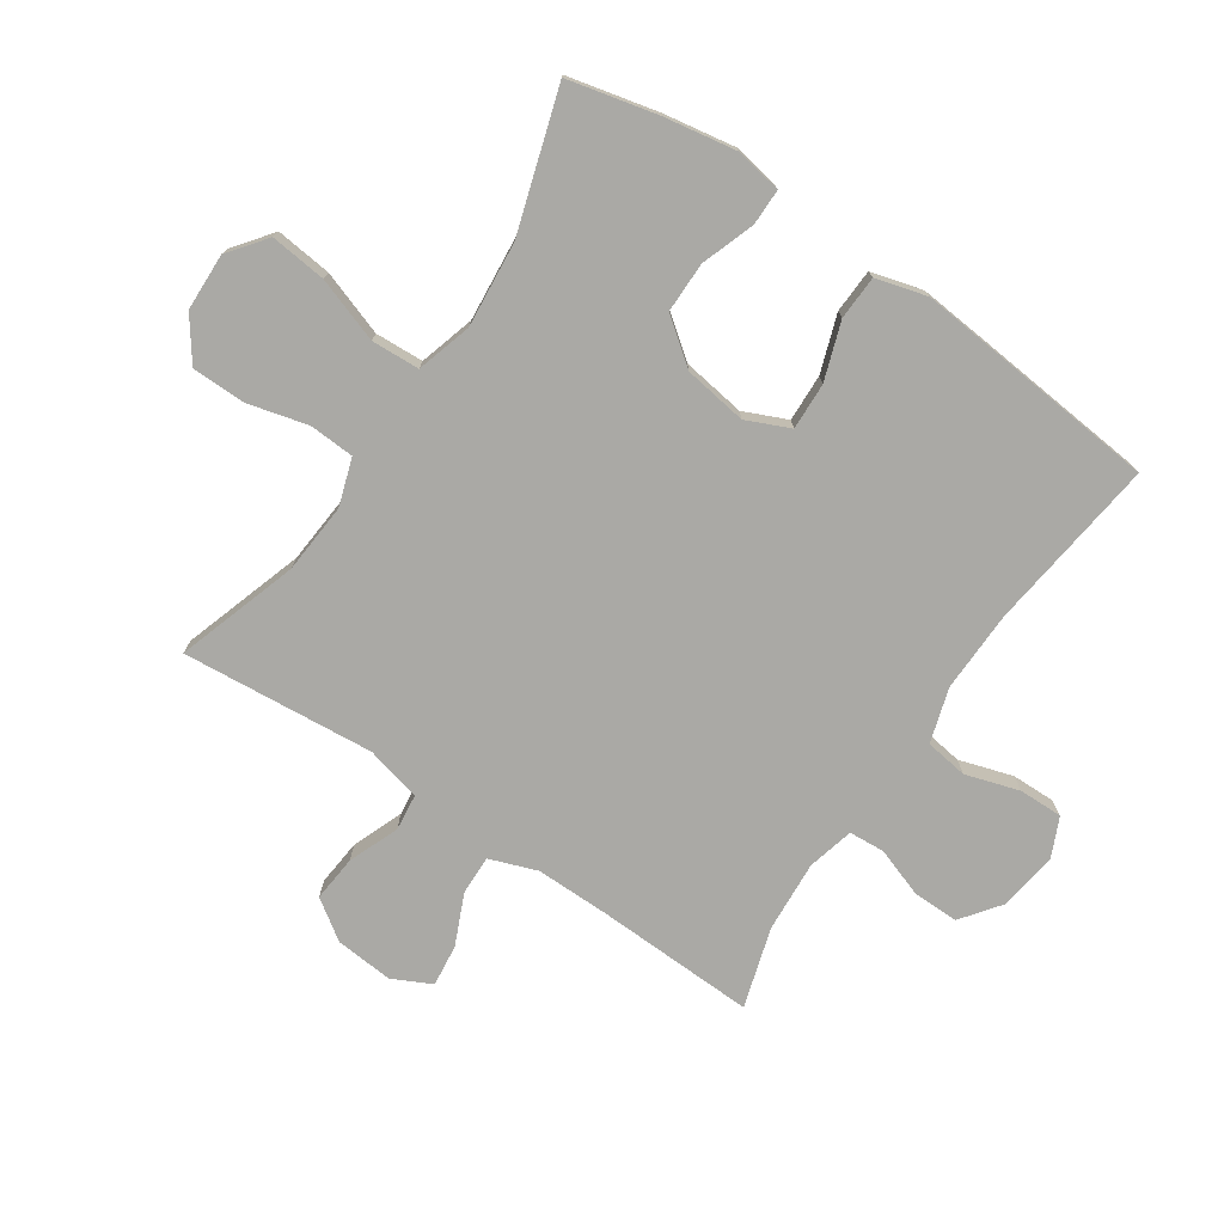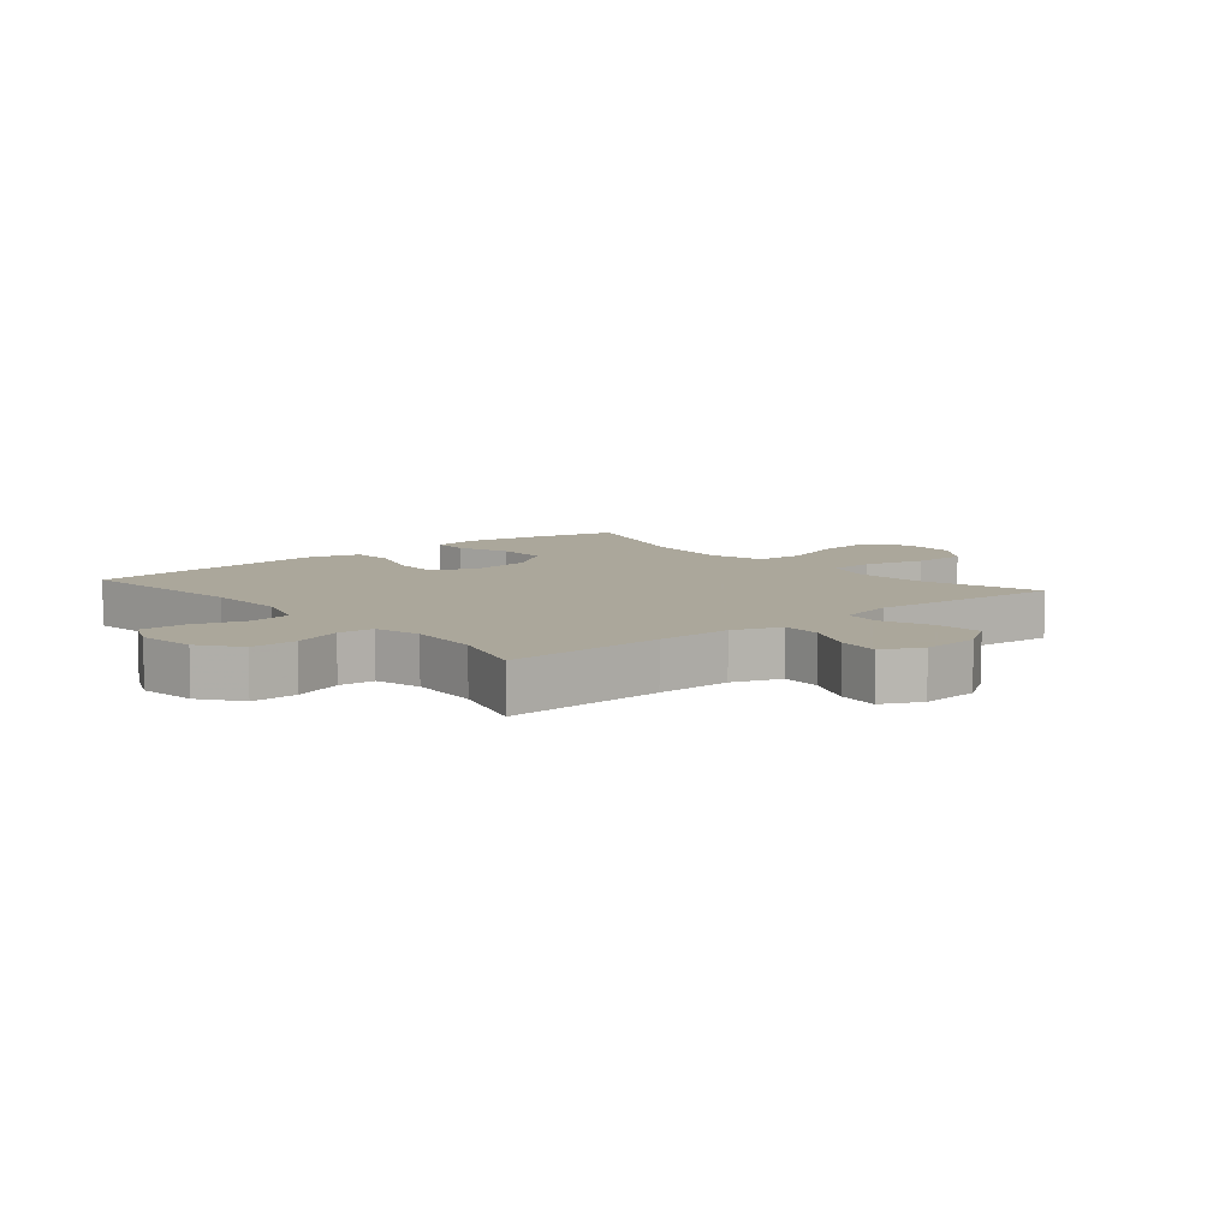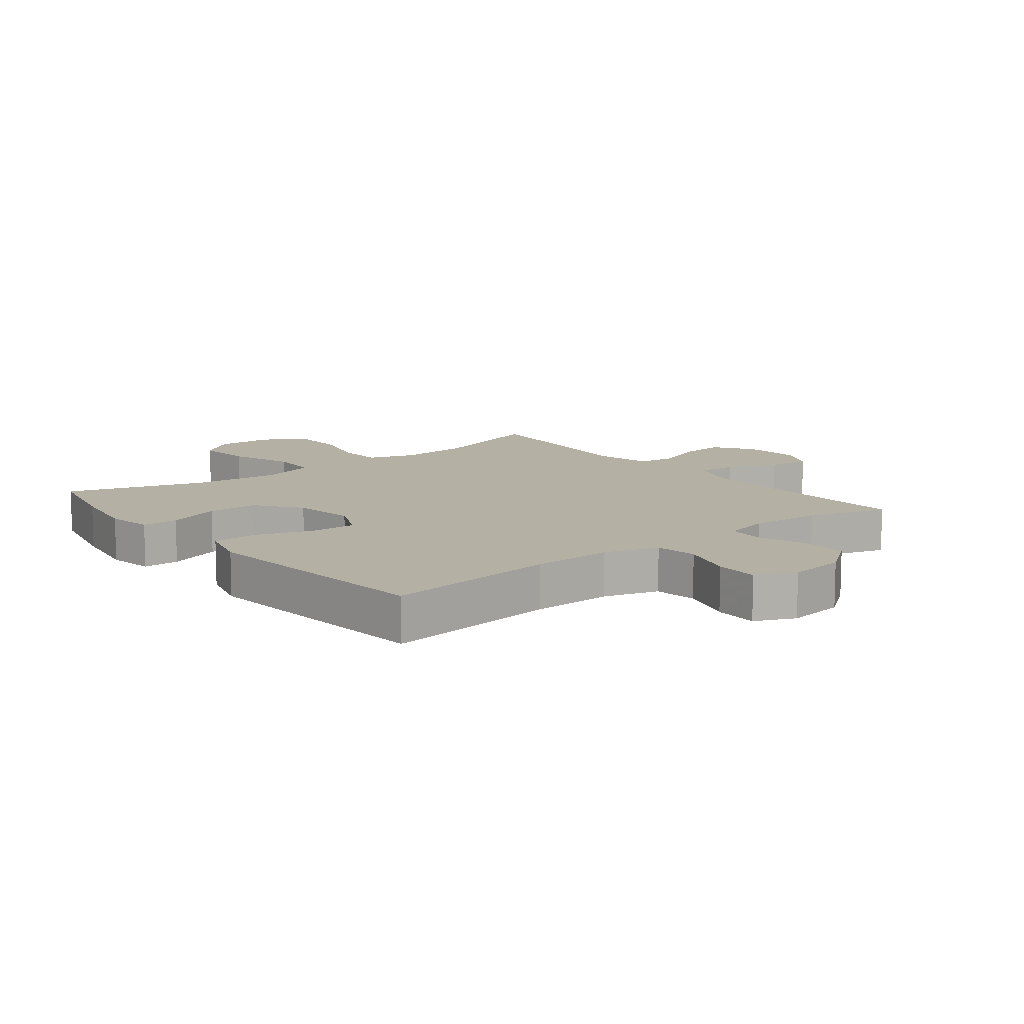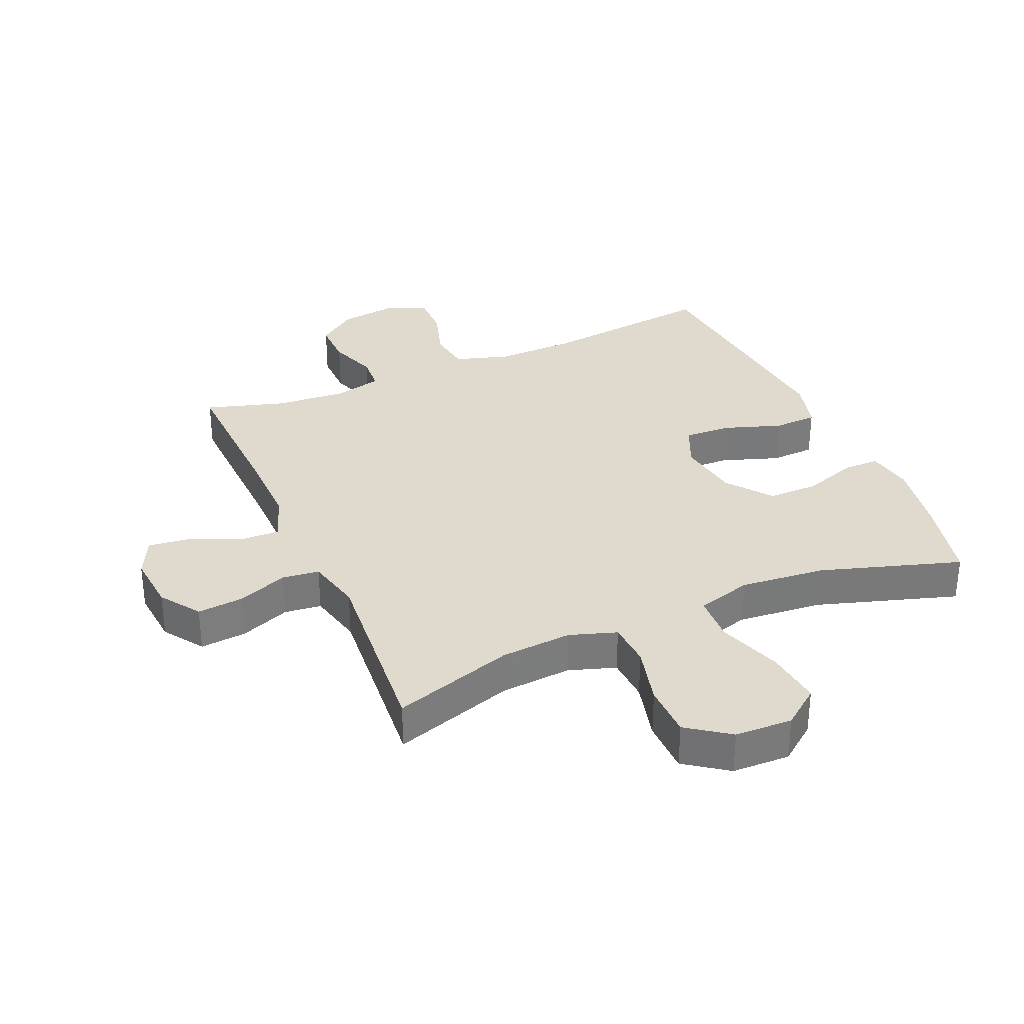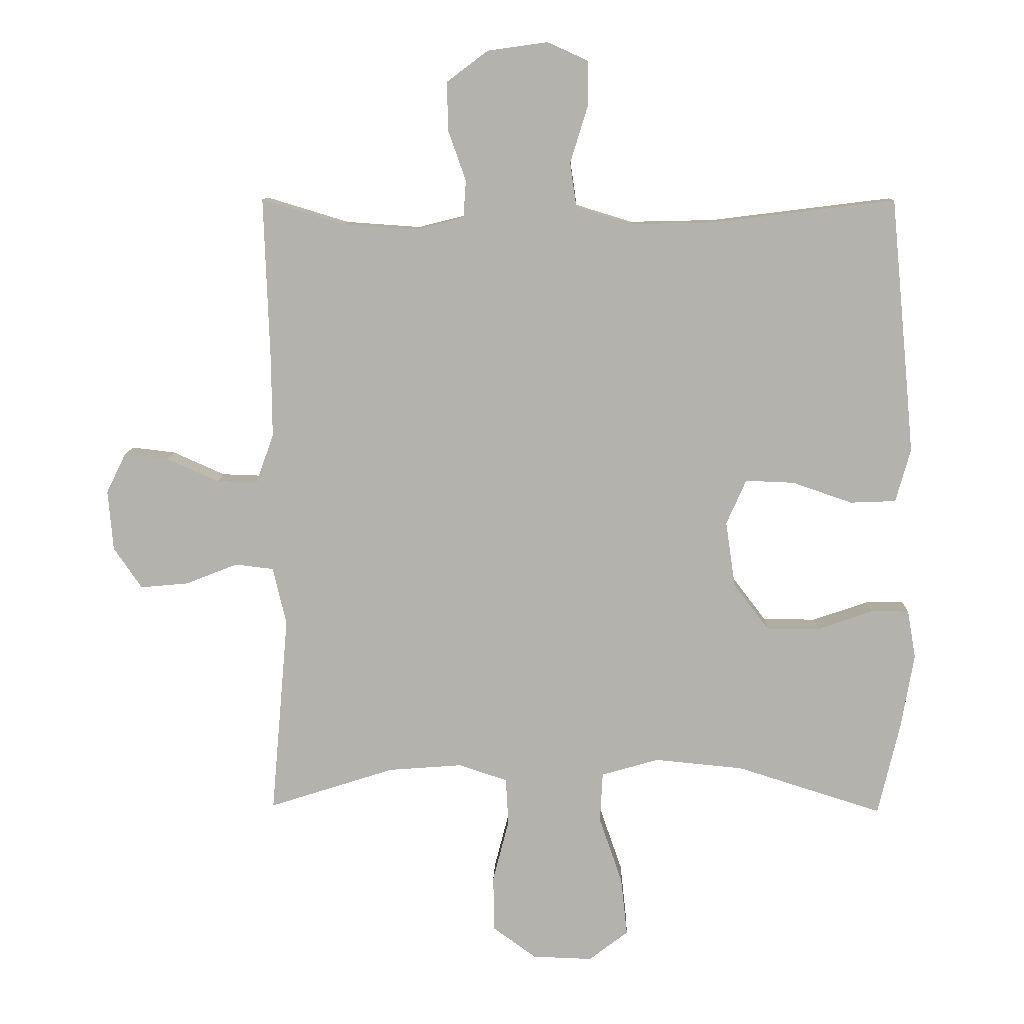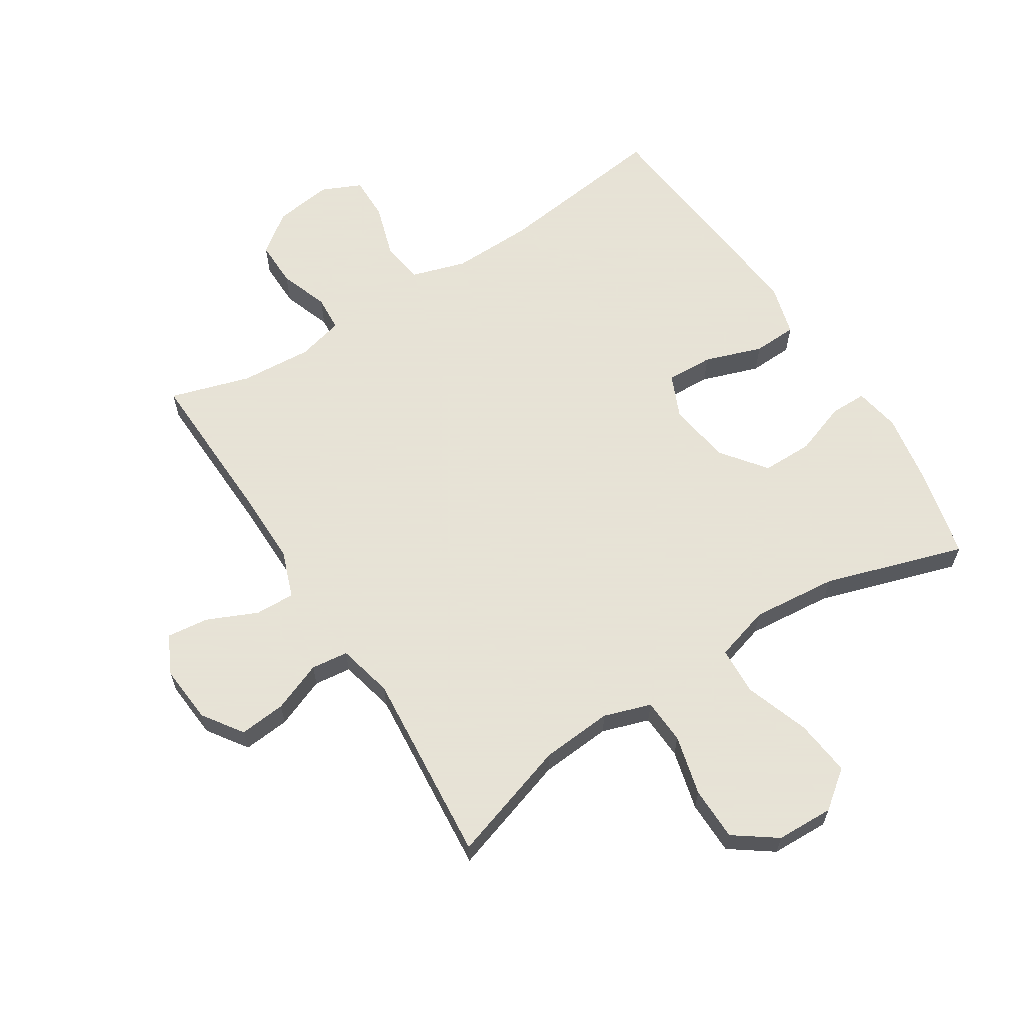
<metadata>
{"format":"obj","ext":"obj","renderer":"f3d","projection":"perspective","resolution":1024,"background":"white","views":[{"elev":-75.3,"azim":-124.0,"up":"+Y"},{"elev":8.2,"azim":50.0,"up":"+Y"},{"elev":11.4,"azim":-38.4,"up":"+Y"},{"elev":32.6,"azim":156.5,"up":"+Y"},{"elev":10.0,"azim":-178.2,"up":"+Z"},{"elev":62.8,"azim":147.5,"up":"+Y"}]}
</metadata>
<code>
v 0.5 0.07 -0.5
v 0.304 0.07 -0.437
v 0.189 0.07 -0.428
v 0.113 0.07 -0.453
v 0.109 0.07 -0.526
v 0.134 0.07 -0.623
v 0.133 0.07 -0.71
v 0.065 0.07 -0.759
v -0.028 0.07 -0.762
v -0.089 0.07 -0.715
v -0.079 0.07 -0.624
v -0.043 0.07 -0.52
v -0.047 0.07 -0.442
v -0.136 0.07 -0.416
v -0.274 0.07 -0.429
v -0.5 0.07 -0.5
v -0.534 0.07 -0.355
v -0.554 0.07 -0.238
v -0.541 0.07 -0.163
v -0.482 0.07 -0.163
v -0.396 0.07 -0.193
v -0.314 0.07 -0.193
v -0.259 0.07 -0.121
v -0.244 0.07 -0.019
v -0.275 0.07 0.051
v -0.351 0.07 0.048
v -0.444 0.07 0.016
v -0.515 0.07 0.019
v -0.538 0.07 0.102
v -0.526 0.07 0.231
v -0.5 0.07 0.5
v -0.218 0.07 0.465
v -0.087 0.07 0.462
v 0.001 0.07 0.489
v 0.011 0.07 0.558
v -0.016 0.07 0.645
v -0.017 0.07 0.716
v 0.047 0.07 0.745
v 0.141 0.07 0.732
v 0.205 0.07 0.684
v 0.204 0.07 0.609
v 0.176 0.07 0.53
v 0.18 0.07 0.472
v 0.255 0.07 0.453
v 0.371 0.07 0.461
v 0.5 0.07 0.5
v 0.491 0.07 0.242
v 0.49 0.07 0.121
v 0.518 0.07 0.044
v 0.582 0.07 0.046
v 0.663 0.07 0.082
v 0.731 0.07 0.09
v 0.762 0.07 0.027
v 0.754 0.07 -0.067
v 0.71 0.07 -0.131
v 0.635 0.07 -0.124
v 0.554 0.07 -0.092
v 0.494 0.07 -0.099
v 0.473 0.07 -0.189
v 0.5 0 -0.5
v 0.304 0 -0.437
v 0.189 0 -0.428
v 0.113 0 -0.453
v 0.109 0 -0.526
v 0.134 0 -0.623
v 0.133 0 -0.71
v 0.065 0 -0.759
v -0.028 0 -0.762
v -0.089 0 -0.715
v -0.079 0 -0.624
v -0.043 0 -0.52
v -0.047 0 -0.442
v -0.136 0 -0.416
v -0.274 0 -0.429
v -0.5 0 -0.5
v -0.534 0 -0.355
v -0.554 0 -0.238
v -0.541 0 -0.163
v -0.482 0 -0.163
v -0.396 0 -0.193
v -0.314 0 -0.193
v -0.259 0 -0.121
v -0.244 0 -0.019
v -0.275 0 0.051
v -0.351 0 0.048
v -0.444 0 0.016
v -0.515 0 0.019
v -0.538 0 0.102
v -0.526 0 0.231
v -0.5 0 0.5
v -0.218 0 0.465
v -0.087 0 0.462
v 0.001 0 0.489
v 0.011 0 0.558
v -0.016 0 0.645
v -0.017 0 0.716
v 0.047 0 0.745
v 0.141 0 0.732
v 0.205 0 0.684
v 0.204 0 0.609
v 0.176 0 0.53
v 0.18 0 0.472
v 0.255 0 0.453
v 0.371 0 0.461
v 0.5 0 0.5
v 0.491 0 0.242
v 0.49 0 0.121
v 0.518 0 0.044
v 0.582 0 0.046
v 0.663 0 0.082
v 0.731 0 0.09
v 0.762 0 0.027
v 0.754 0 -0.067
v 0.71 0 -0.131
v 0.635 0 -0.124
v 0.554 0 -0.092
v 0.494 0 -0.099
v 0.473 0 -0.189
f 55 56 57
f 54 55 57
f 53 54 57
f 52 53 57
f 51 52 57
f 50 51 57
f 49 50 57 58
f 48 49 58 59
f 45 46 47
f 47 48 59
f 45 47 59
f 44 45 59
f 40 41 42
f 39 40 42
f 38 39 42
f 37 38 42
f 36 37 42
f 35 36 42
f 34 35 42 43
f 59 1 2
f 44 59 2
f 43 44 2
f 34 43 2
f 33 34 2
f 30 31 32
f 29 30 32
f 28 29 32
f 27 28 32
f 26 27 32
f 19 20 21
f 18 19 21
f 17 18 21
f 16 17 21
f 15 16 21
f 14 15 21 22
f 13 14 22 23
f 10 11 12
f 9 10 12
f 8 9 12
f 7 8 12
f 6 7 12
f 5 6 12
f 4 5 12 13
f 13 23 24
f 4 13 24
f 3 4 24
f 25 26 32 33
f 24 25 33
f 3 24 33
f 2 3 33
f 116 115 114
f 116 114 113
f 116 113 112
f 116 112 111
f 116 111 110
f 116 110 109
f 117 116 109 108
f 118 117 108 107
f 106 105 104
f 118 107 106
f 118 106 104
f 118 104 103
f 101 100 99
f 101 99 98
f 101 98 97
f 101 97 96
f 101 96 95
f 101 95 94
f 102 101 94 93
f 61 60 118
f 61 118 103
f 61 103 102
f 61 102 93
f 61 93 92
f 91 90 89
f 91 89 88
f 91 88 87
f 91 87 86
f 91 86 85
f 80 79 78
f 80 78 77
f 80 77 76
f 80 76 75
f 80 75 74
f 81 80 74 73
f 82 81 73 72
f 71 70 69
f 71 69 68
f 71 68 67
f 71 67 66
f 71 66 65
f 71 65 64
f 72 71 64 63
f 83 82 72
f 83 72 63
f 83 63 62
f 92 91 85 84
f 92 84 83
f 92 83 62
f 92 62 61
f 1 60 61 2
f 2 61 62 3
f 3 62 63 4
f 4 63 64 5
f 5 64 65 6
f 6 65 66 7
f 7 66 67 8
f 8 67 68 9
f 9 68 69 10
f 10 69 70 11
f 11 70 71 12
f 12 71 72 13
f 13 72 73 14
f 14 73 74 15
f 15 74 75 16
f 16 75 76 17
f 17 76 77 18
f 18 77 78 19
f 19 78 79 20
f 20 79 80 21
f 21 80 81 22
f 22 81 82 23
f 23 82 83 24
f 24 83 84 25
f 25 84 85 26
f 26 85 86 27
f 27 86 87 28
f 28 87 88 29
f 29 88 89 30
f 30 89 90 31
f 31 90 91 32
f 32 91 92 33
f 33 92 93 34
f 34 93 94 35
f 35 94 95 36
f 36 95 96 37
f 37 96 97 38
f 38 97 98 39
f 39 98 99 40
f 40 99 100 41
f 41 100 101 42
f 42 101 102 43
f 43 102 103 44
f 44 103 104 45
f 45 104 105 46
f 46 105 106 47
f 47 106 107 48
f 48 107 108 49
f 49 108 109 50
f 50 109 110 51
f 51 110 111 52
f 52 111 112 53
f 53 112 113 54
f 54 113 114 55
f 55 114 115 56
f 56 115 116 57
f 57 116 117 58
f 58 117 118 59
f 59 118 60 1

</code>
